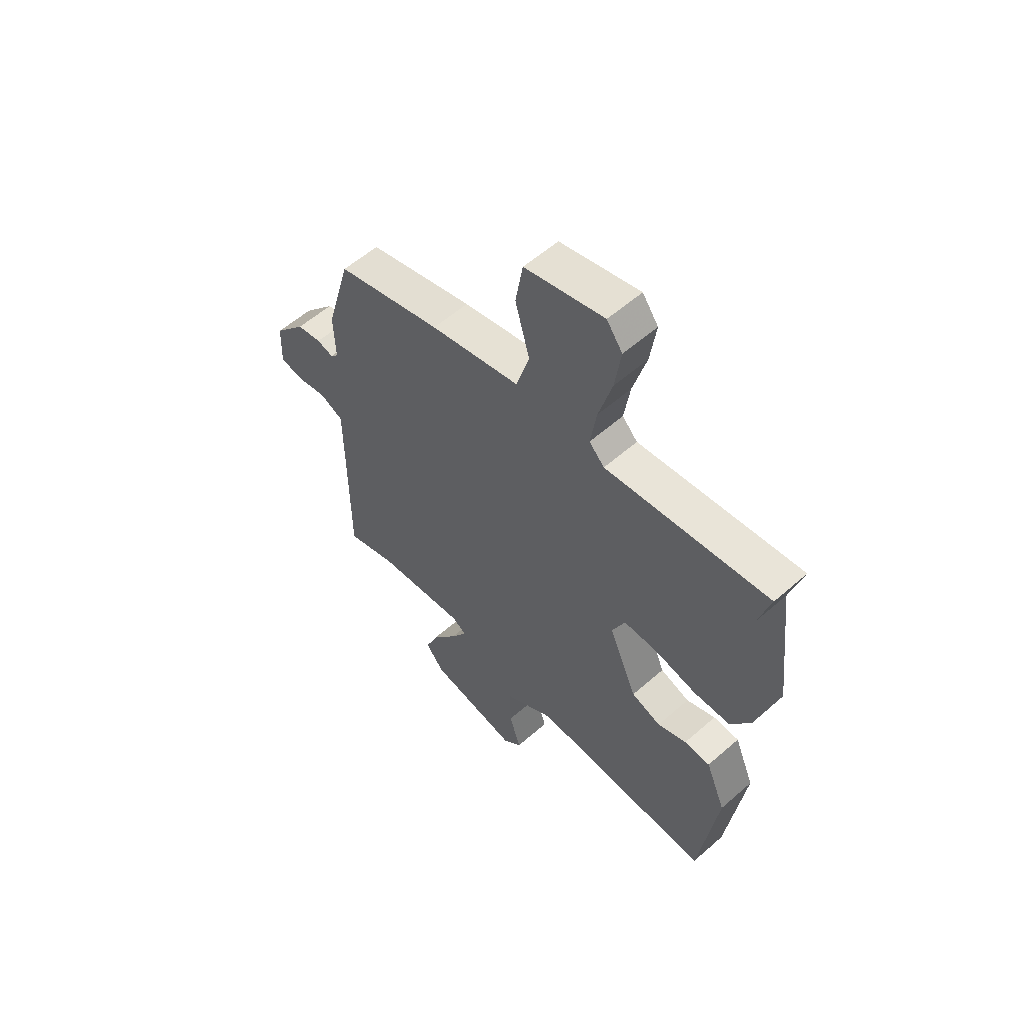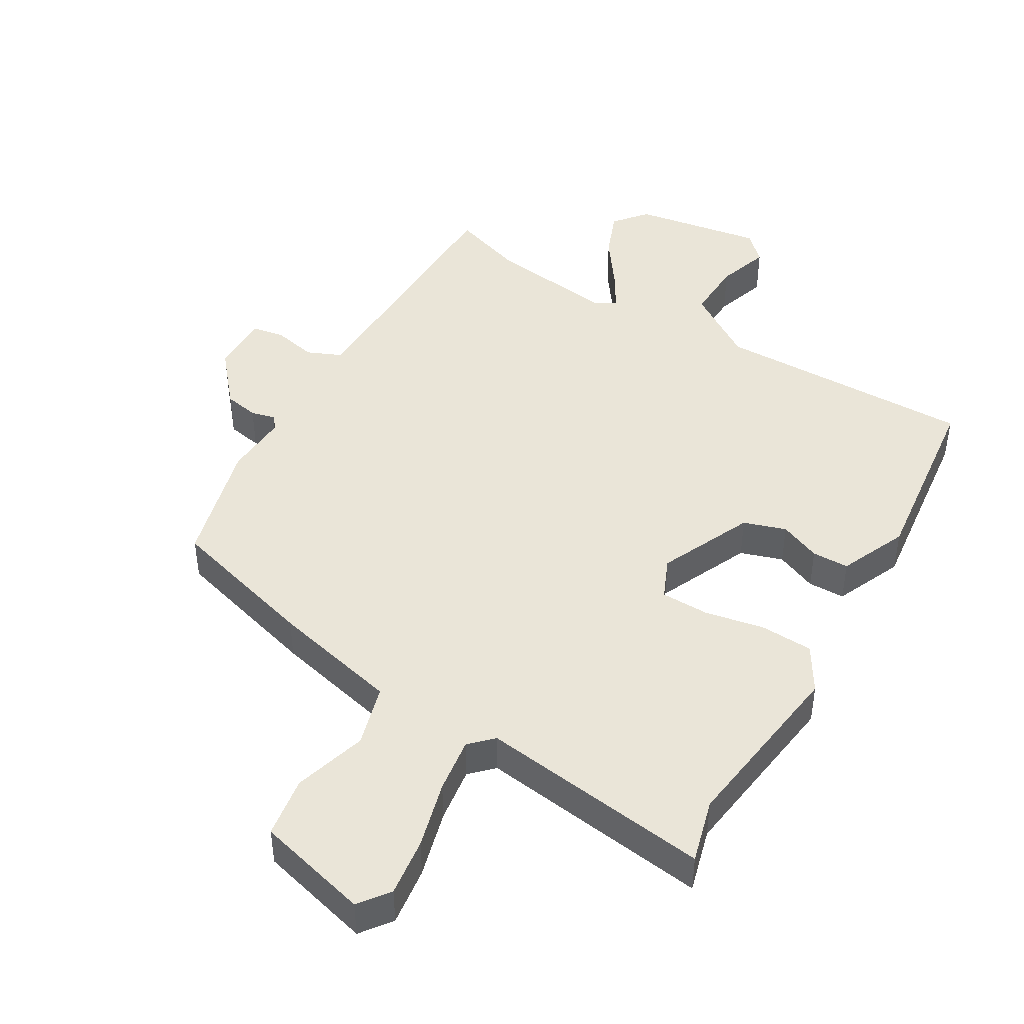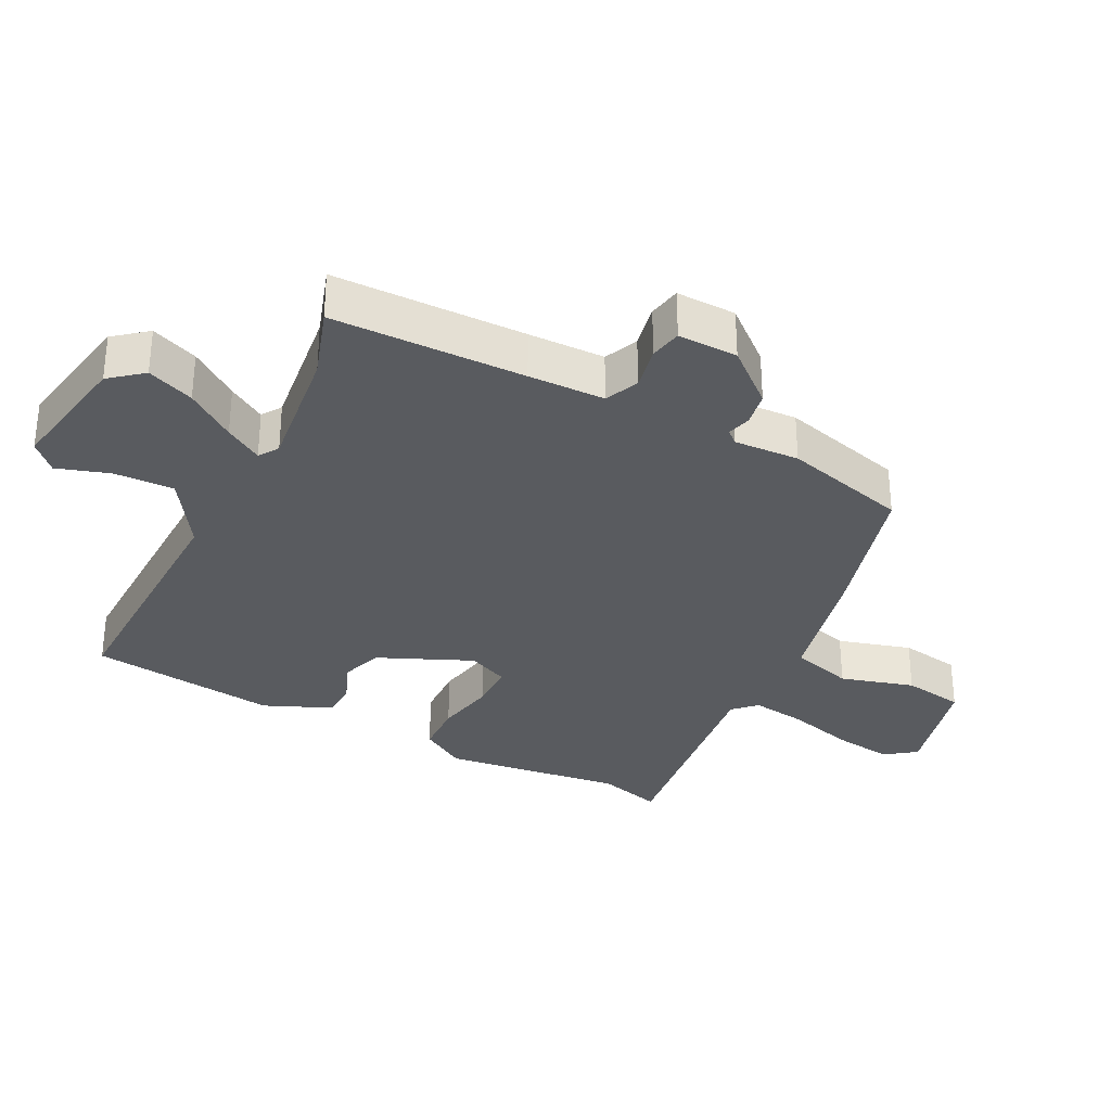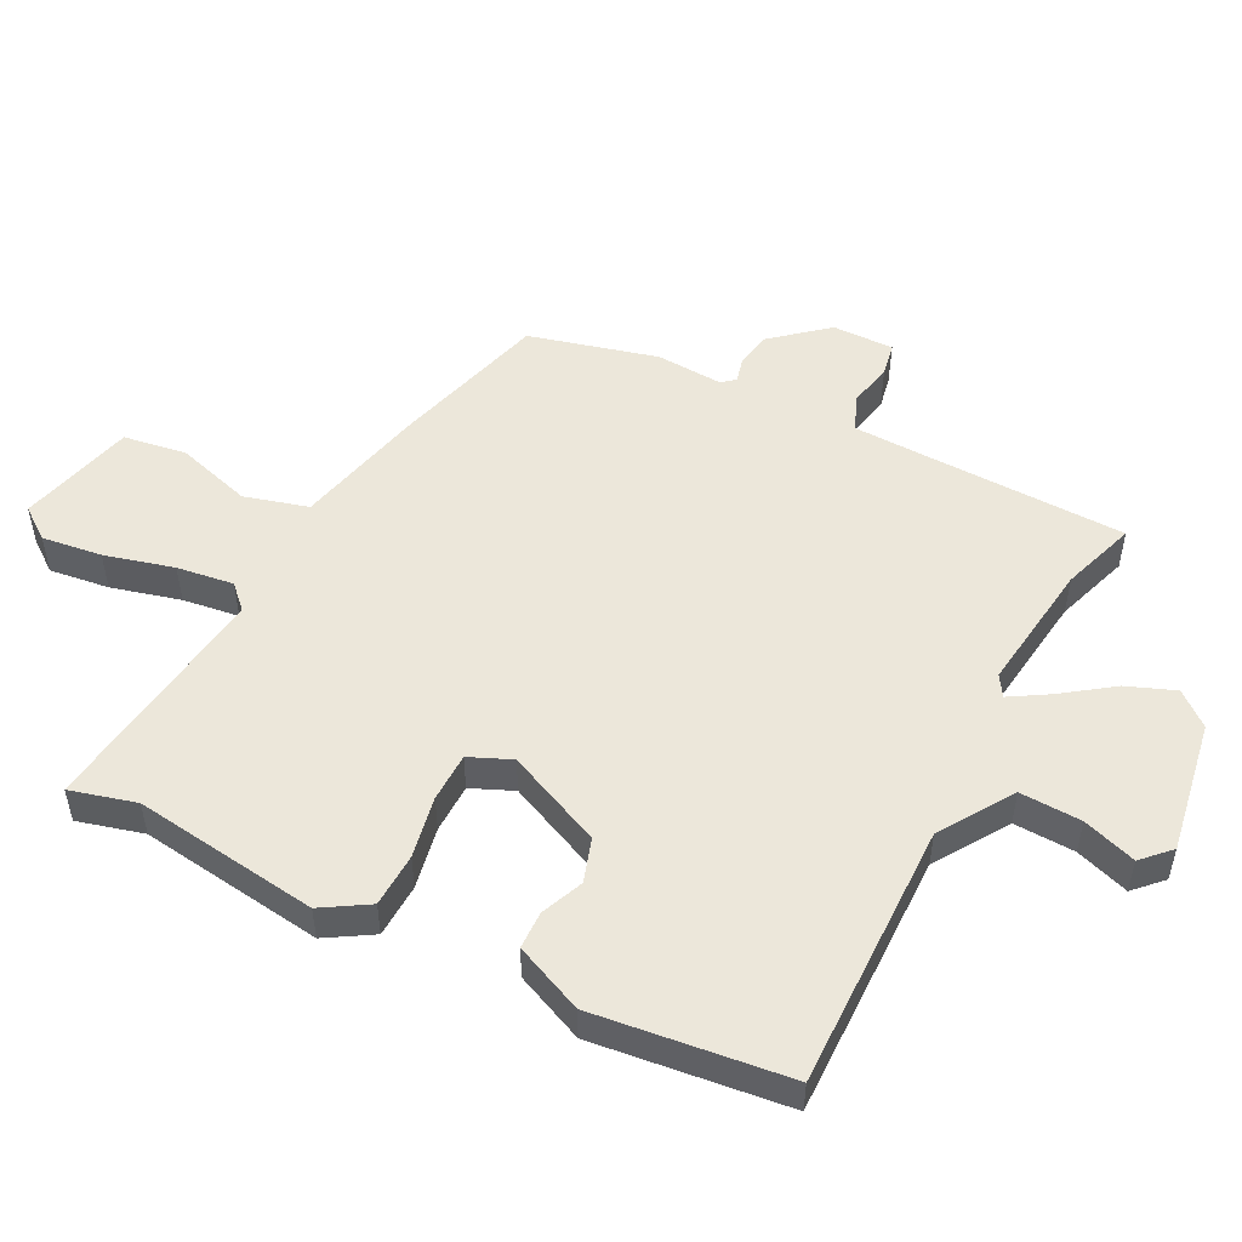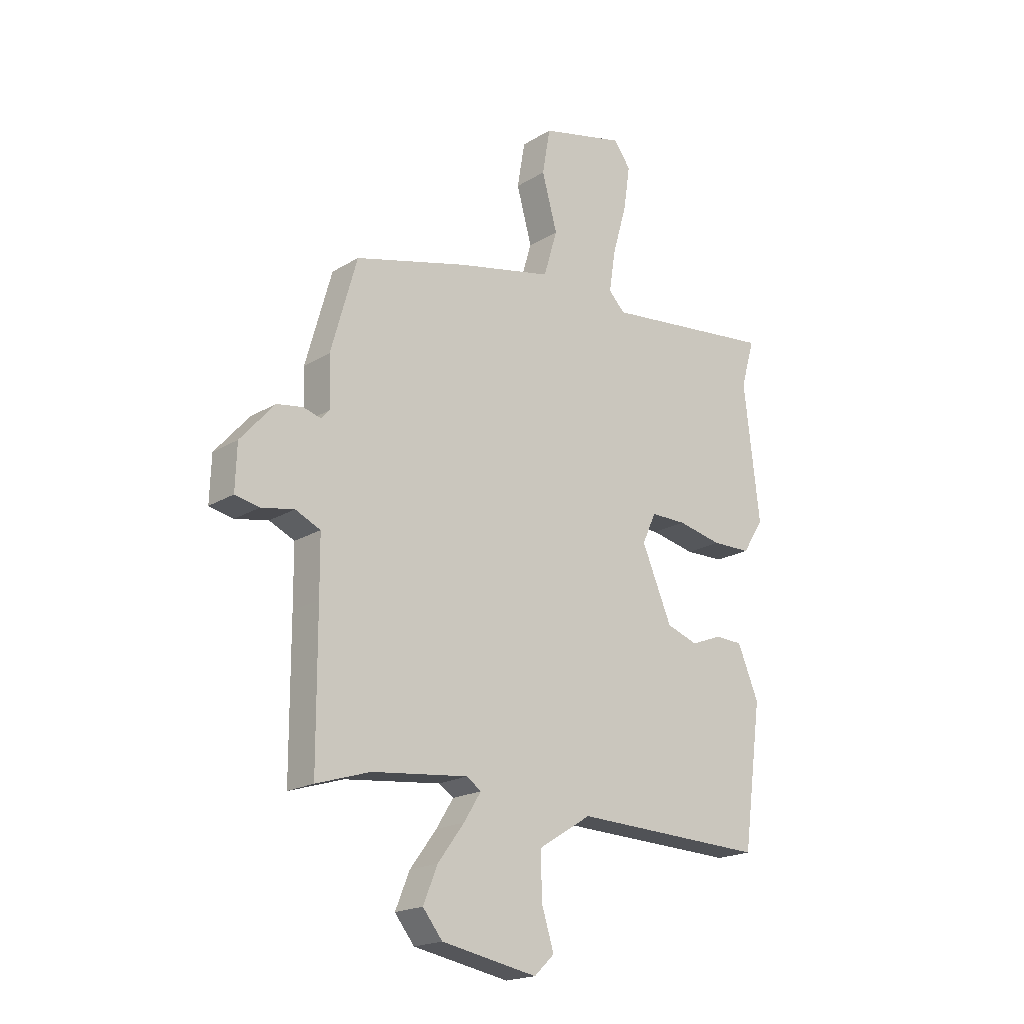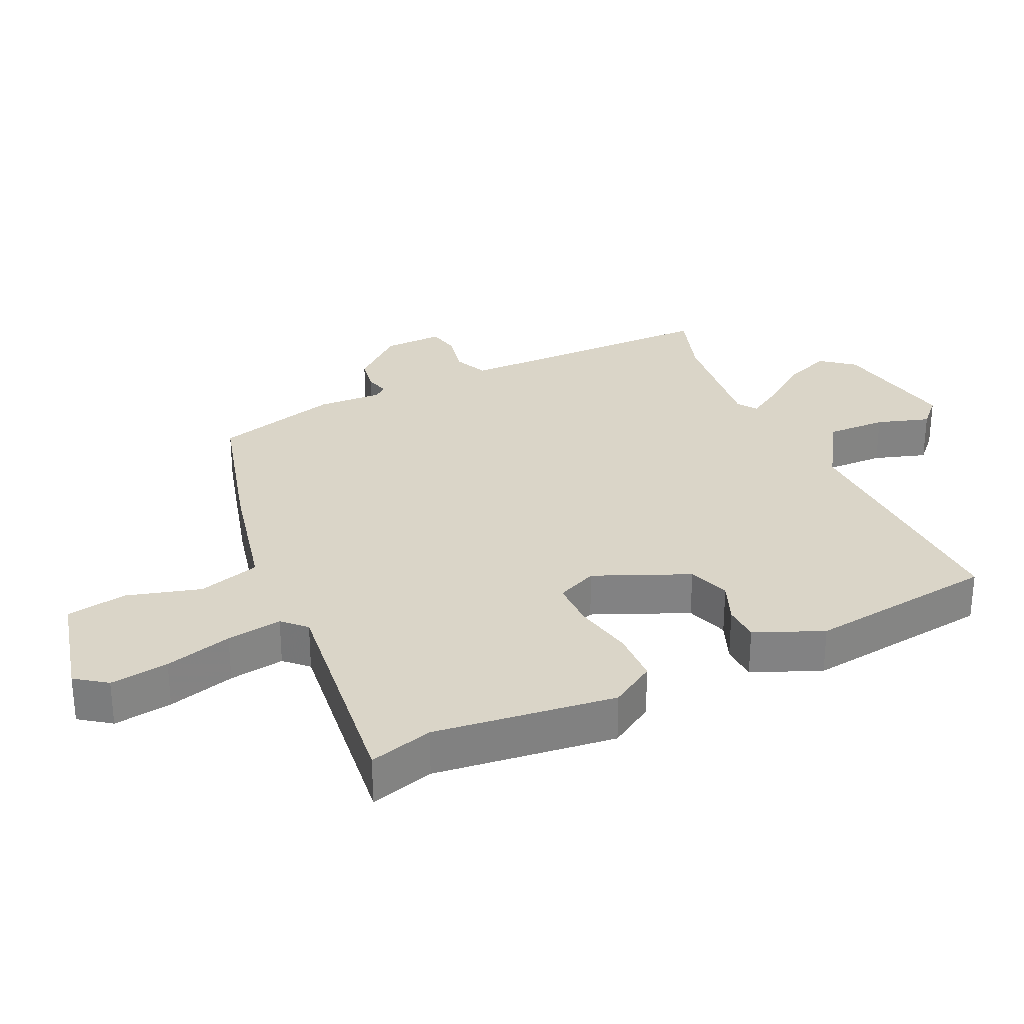
<metadata>
{"format":"obj","ext":"obj","renderer":"f3d","projection":"perspective","resolution":1024,"background":"white","views":[{"elev":57.2,"azim":47.6,"up":"+Z"},{"elev":45.0,"azim":31.5,"up":"+Y"},{"elev":-32.2,"azim":-116.5,"up":"+Y"},{"elev":51.7,"azim":118.0,"up":"+Y"},{"elev":-19.5,"azim":-41.5,"up":"+Z"},{"elev":29.4,"azim":65.3,"up":"+Y"}]}
</metadata>
<code>
v -0.415 0.07 -0.473
v -0.525 0.07 -0.508
v -0.526 0.07 -0.216
v -0.527 0.07 -0.1
v -0.578 0.07 -0.077
v -0.645 0.07 -0.09
v -0.694 0.07 -0.08
v -0.691 0.07 0.011
v -0.622 0.07 0.09
v -0.569 0.07 0.099
v -0.533 0.07 0.089
v -0.516 0.07 0.108
v -0.52 0.07 0.207
v -0.467 0.07 0.396
v -0.238 0.07 0.457
v -0.043 0.07 0.5
v -0.015 0.07 0.594
v -0.046 0.07 0.706
v -0.03 0.07 0.799
v 0.142 0.07 0.841
v 0.176 0.07 0.794
v 0.163 0.07 0.705
v 0.134 0.07 0.603
v 0.121 0.07 0.519
v 0.154 0.07 0.485
v 0.507 0.07 0.526
v 0.479 0.07 0.429
v 0.511 0.07 0.154
v 0.468 0.07 0.086
v 0.388 0.07 0.084
v 0.297 0.07 0.103
v 0.224 0.07 0.103
v 0.196 0.07 0.041
v 0.257 0.07 -0.102
v 0.321 0.07 -0.124
v 0.384 0.07 -0.099
v 0.44 0.07 -0.101
v 0.483 0.07 -0.204
v 0.444 0.07 -0.491
v 0.049 0.07 -0.479
v -0.059 0.07 -0.547
v -0.057 0.07 -0.638
v -0.032 0.07 -0.718
v -0.073 0.07 -0.757
v -0.268 0.07 -0.721
v -0.308 0.07 -0.671
v -0.279 0.07 -0.6
v -0.225 0.07 -0.527
v -0.19 0.07 -0.471
v -0.22 0.07 -0.451
v -0.415 0 -0.473
v -0.525 0 -0.508
v -0.526 0 -0.216
v -0.527 0 -0.1
v -0.578 0 -0.077
v -0.645 0 -0.09
v -0.694 0 -0.08
v -0.691 0 0.011
v -0.622 0 0.09
v -0.569 0 0.099
v -0.533 0 0.089
v -0.516 0 0.108
v -0.52 0 0.207
v -0.467 0 0.396
v -0.238 0 0.457
v -0.043 0 0.5
v -0.015 0 0.594
v -0.046 0 0.706
v -0.03 0 0.799
v 0.142 0 0.841
v 0.176 0 0.794
v 0.163 0 0.705
v 0.134 0 0.603
v 0.121 0 0.519
v 0.154 0 0.485
v 0.507 0 0.526
v 0.479 0 0.429
v 0.511 0 0.154
v 0.468 0 0.086
v 0.388 0 0.084
v 0.297 0 0.103
v 0.224 0 0.103
v 0.196 0 0.041
v 0.257 0 -0.102
v 0.321 0 -0.124
v 0.384 0 -0.099
v 0.44 0 -0.101
v 0.483 0 -0.204
v 0.444 0 -0.491
v 0.049 0 -0.479
v -0.059 0 -0.547
v -0.057 0 -0.638
v -0.032 0 -0.718
v -0.073 0 -0.757
v -0.268 0 -0.721
v -0.308 0 -0.671
v -0.279 0 -0.6
v -0.225 0 -0.527
v -0.19 0 -0.471
v -0.22 0 -0.451
f 45 46 47 48
f 45 48 49
f 42 43 44 45
f 41 42 45 49
f 40 41 49 50
f 38 39 40 50
f 35 36 37 38
f 34 35 38 50
f 28 29 30 31
f 27 28 31 32
f 25 26 27 32
f 24 25 32 33
f 20 21 22 23
f 20 23 24
f 17 18 19 20
f 16 17 20 24
f 15 16 24 33
f 12 13 14 15
f 8 9 10 11
f 6 7 8 11
f 5 6 11 12
f 4 5 12 15
f 1 2 3
f 15 33 34 50
f 4 15 50
f 1 3 4 50
f 98 97 96 95
f 99 98 95
f 95 94 93 92
f 99 95 92 91
f 100 99 91 90
f 100 90 89 88
f 88 87 86 85
f 100 88 85 84
f 81 80 79 78
f 82 81 78 77
f 82 77 76 75
f 83 82 75 74
f 73 72 71 70
f 74 73 70
f 70 69 68 67
f 74 70 67 66
f 83 74 66 65
f 65 64 63 62
f 61 60 59 58
f 61 58 57 56
f 62 61 56 55
f 65 62 55 54
f 53 52 51
f 100 84 83 65
f 100 65 54
f 100 54 53 51
f 1 51 52 2
f 2 52 53 3
f 3 53 54 4
f 4 54 55 5
f 5 55 56 6
f 6 56 57 7
f 7 57 58 8
f 8 58 59 9
f 9 59 60 10
f 10 60 61 11
f 11 61 62 12
f 12 62 63 13
f 13 63 64 14
f 14 64 65 15
f 15 65 66 16
f 16 66 67 17
f 17 67 68 18
f 18 68 69 19
f 19 69 70 20
f 20 70 71 21
f 21 71 72 22
f 22 72 73 23
f 23 73 74 24
f 24 74 75 25
f 25 75 76 26
f 26 76 77 27
f 27 77 78 28
f 28 78 79 29
f 29 79 80 30
f 30 80 81 31
f 31 81 82 32
f 32 82 83 33
f 33 83 84 34
f 34 84 85 35
f 35 85 86 36
f 36 86 87 37
f 37 87 88 38
f 38 88 89 39
f 39 89 90 40
f 40 90 91 41
f 41 91 92 42
f 42 92 93 43
f 43 93 94 44
f 44 94 95 45
f 45 95 96 46
f 46 96 97 47
f 47 97 98 48
f 48 98 99 49
f 49 99 100 50
f 50 100 51 1

</code>
